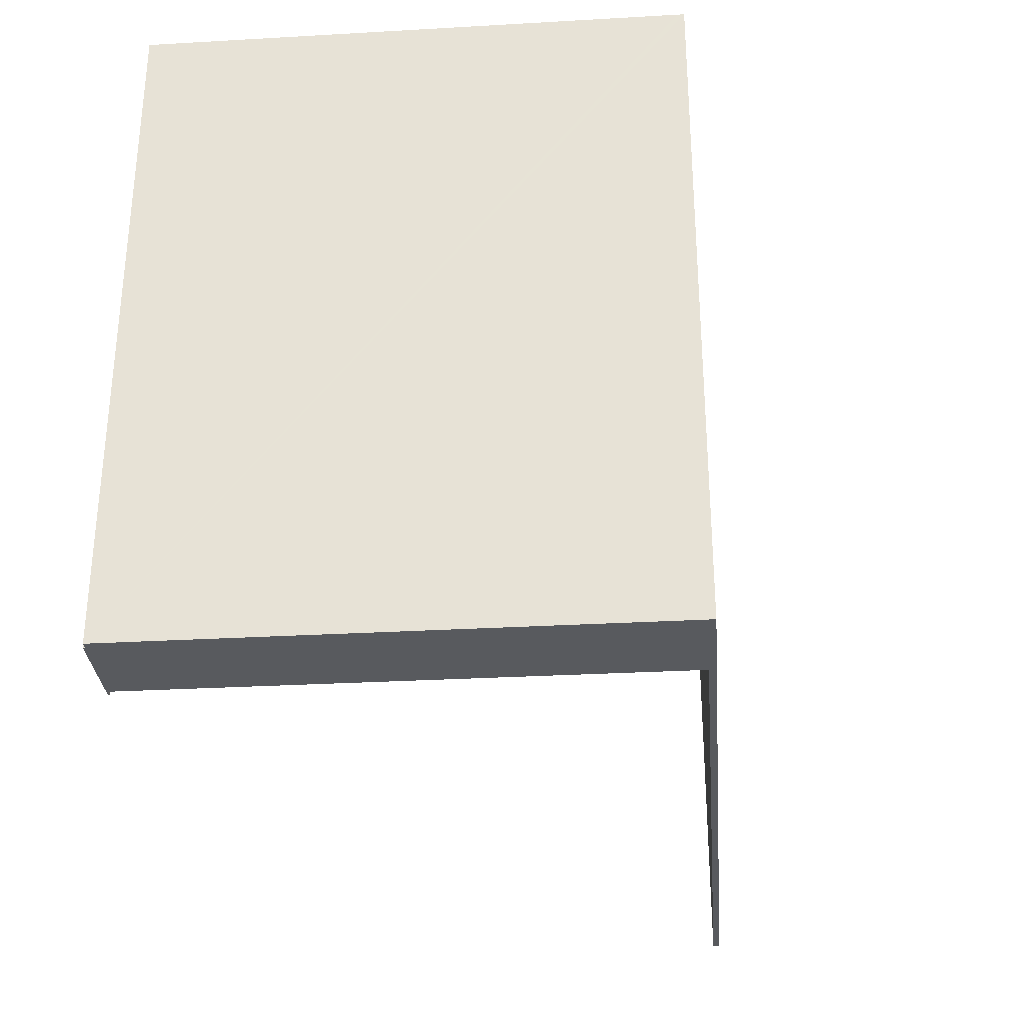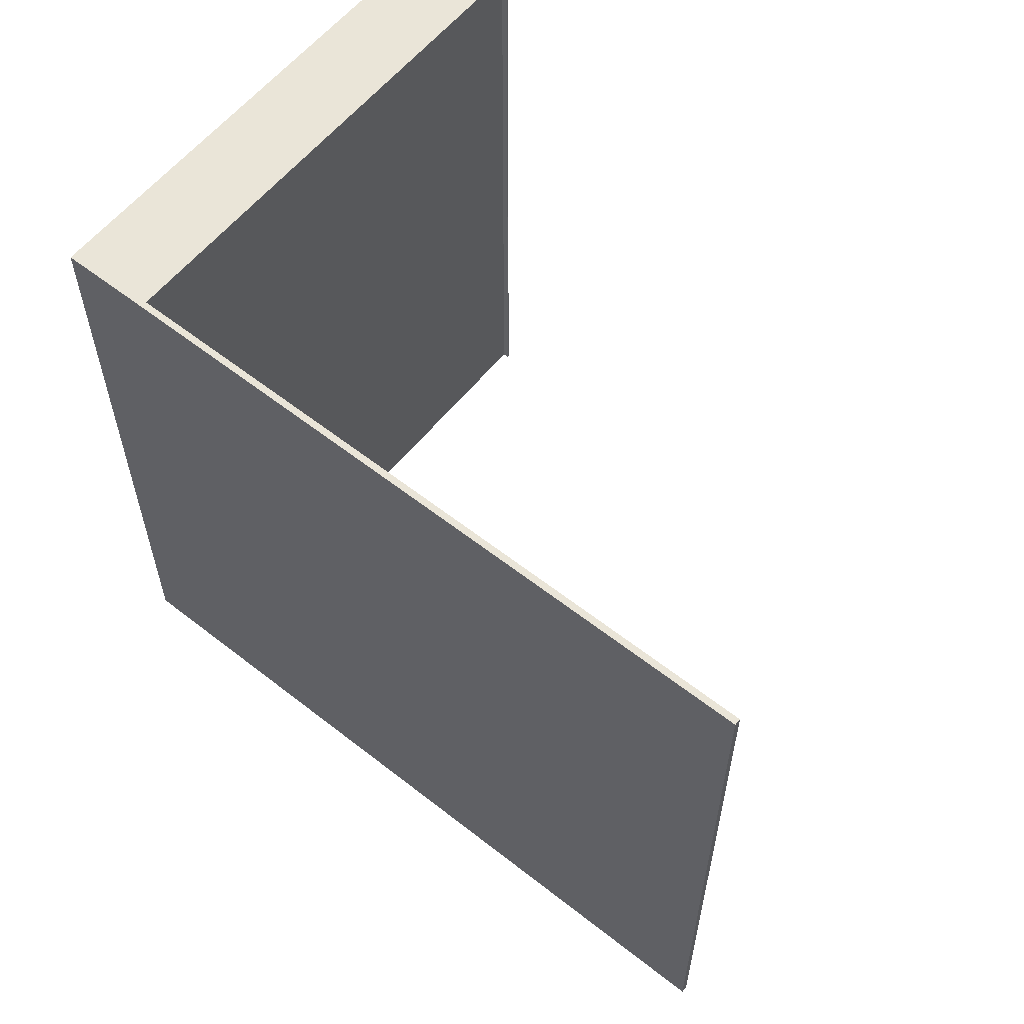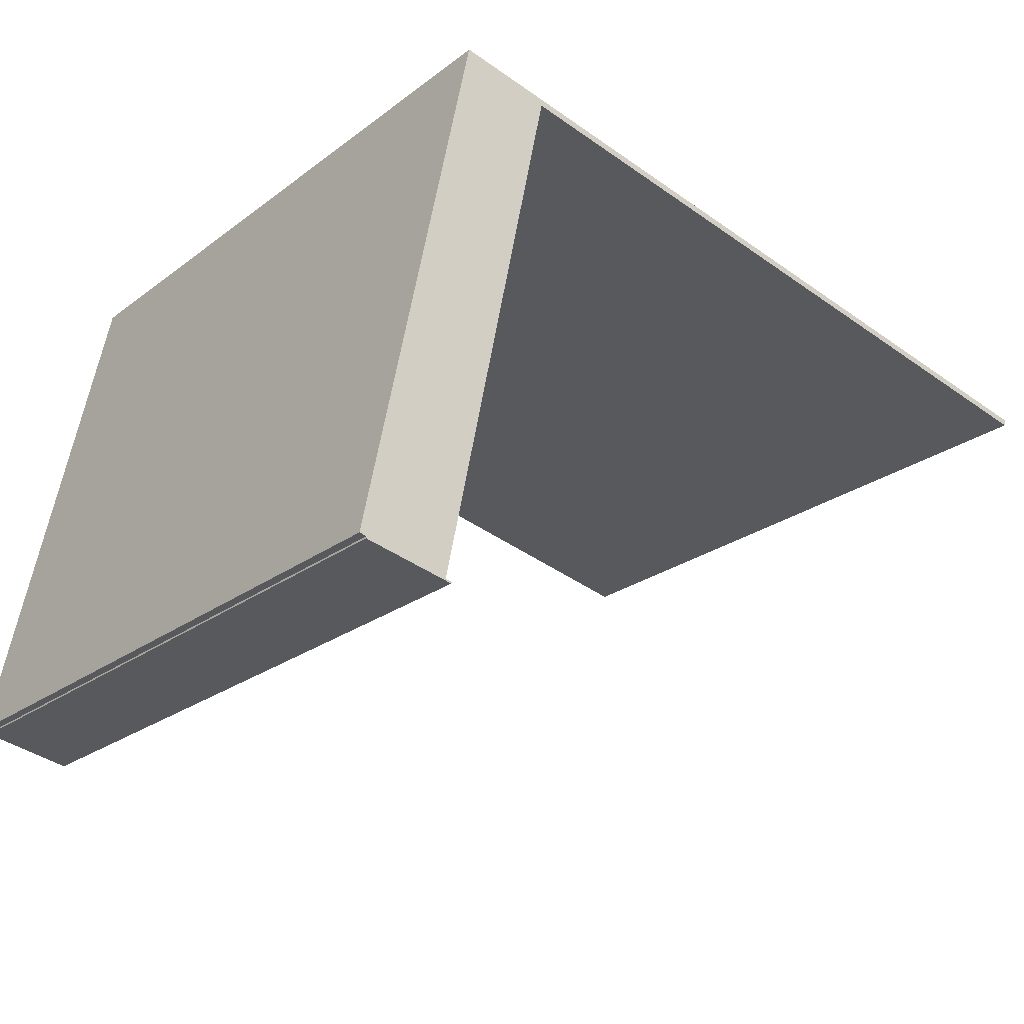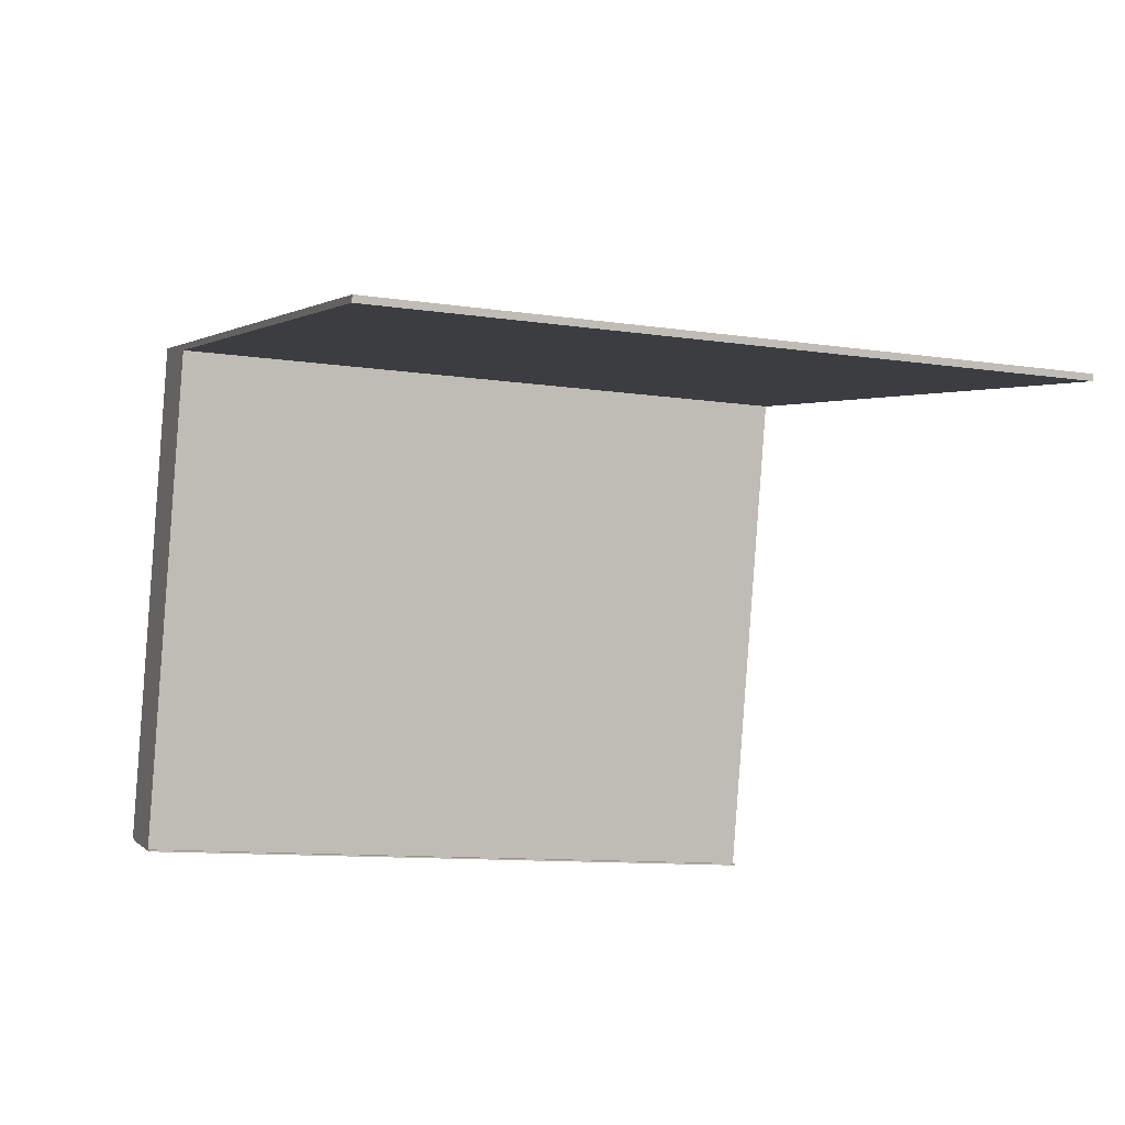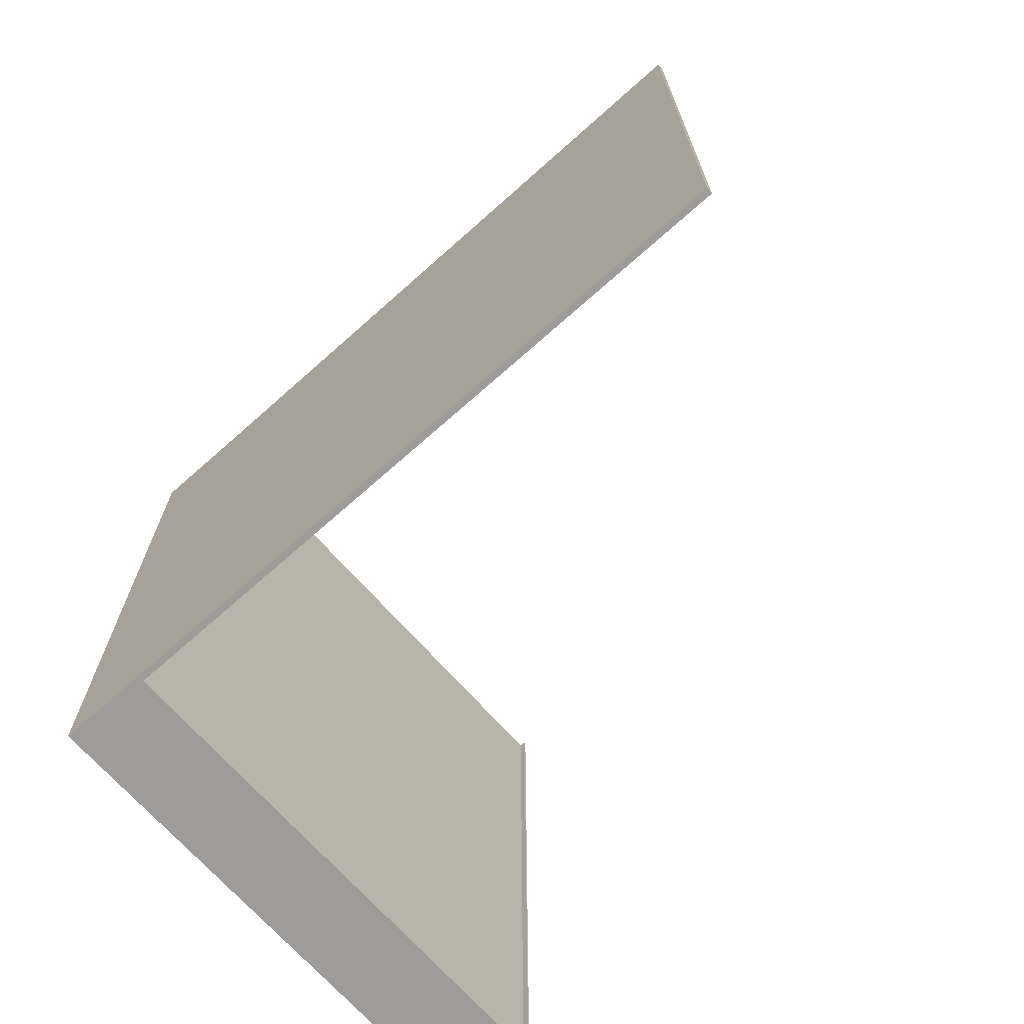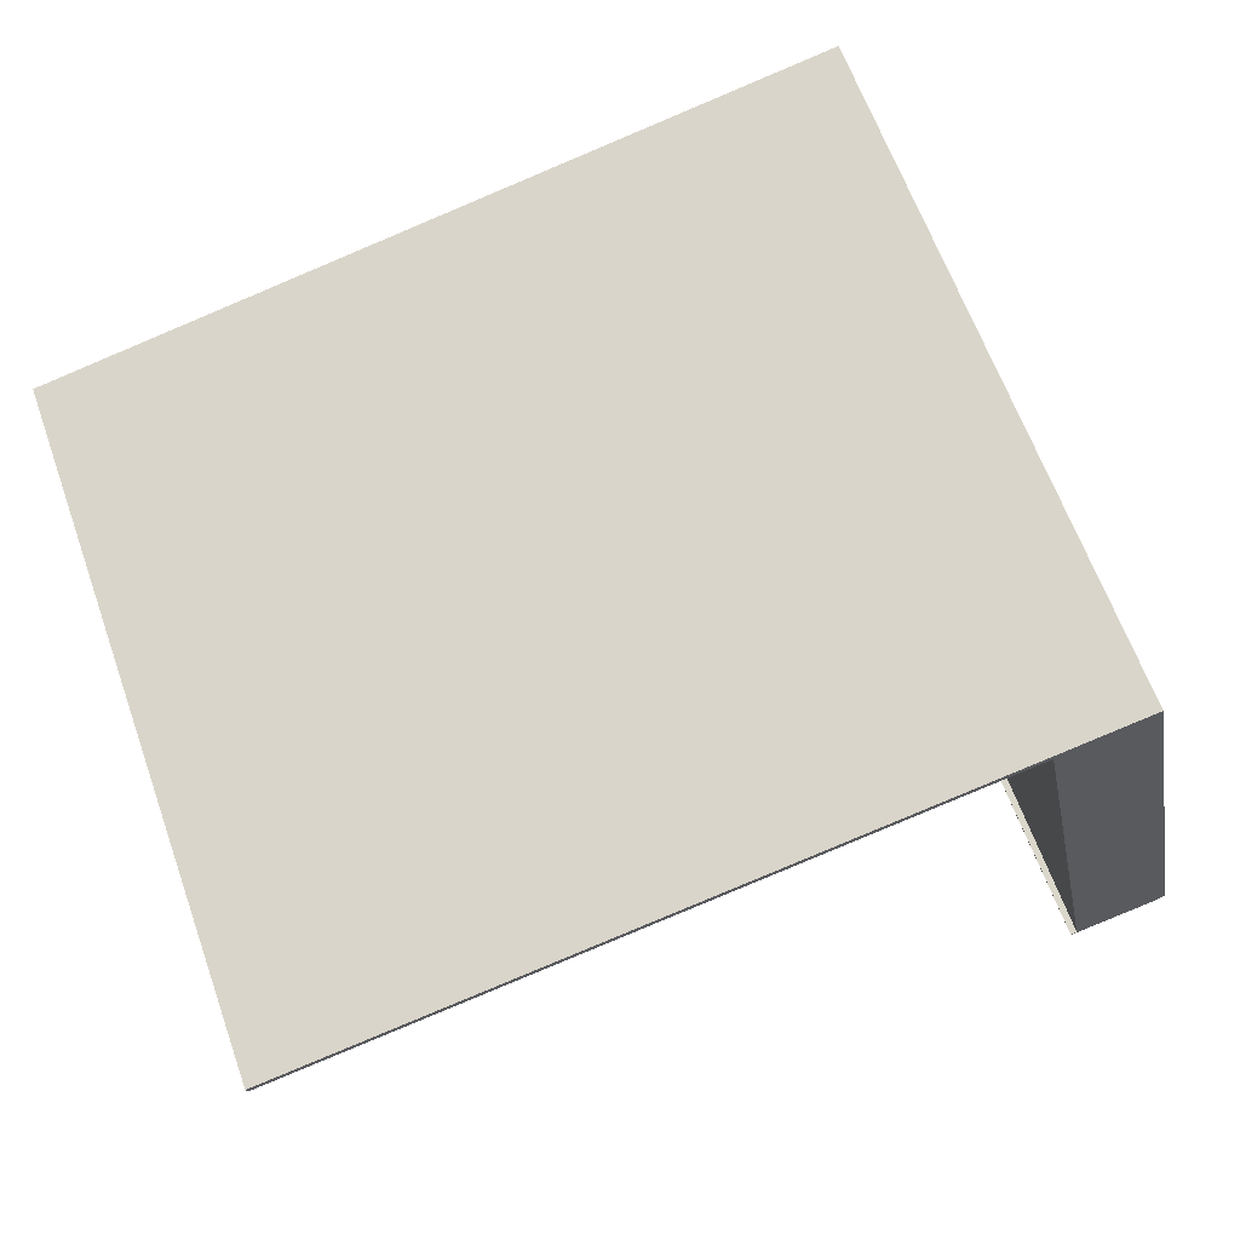
<metadata>
{"format":"obj","ext":"obj","renderer":"f3d","projection":"perspective","resolution":1024,"background":"white","views":[{"elev":-31.1,"azim":-73.6,"up":"+Y"},{"elev":59.2,"azim":50.6,"up":"+Y"},{"elev":-23.5,"azim":-38.9,"up":"+Z"},{"elev":-10.7,"azim":69.5,"up":"+Z"},{"elev":-70.0,"azim":53.4,"up":"+Y"},{"elev":64.3,"azim":160.3,"up":"+Z"}]}
</metadata>
<code>
v  2.515 17.91 -0.567
v  2.356 17.91 -0.497
v  2.522 17.91 -0.528
v  0.18 17.91 -0.092
v  0.191 17.91 -0.039
v  22.91 17.91 9.523
v  5.002 17.91 13.4
v  22.95 17.91 9.694
v  22.65 17.91 9.578
v  5.213 17.91 13.19
v  2.873 17.91 13.85
v  2.838 17.91 13.69
v  0 17.91 1.097e-15
v  22.91 -5.831e-16 9.523
v  5.213 -8.073e-16 13.19
v  22.65 -5.865e-16 9.578
v  2.515 3.472e-17 -0.567
v  0.18 5.633e-18 -0.092
v  0.191 2.388e-18 -0.039
v  0 0 0
v  2.356 3.043e-17 -0.497
v  2.522 3.233e-17 -0.528
v  22.95 -5.936e-16 9.694
v  2.873 -8.483e-16 13.85
v  5.002 -8.208e-16 13.4
v  2.838 -8.38e-16 13.69
g defaultobject
f 1 2 3
f 2 1 4
f 2 4 5
f 6 7 8
f 7 6 9
f 7 9 10
f 7 10 2
f 7 2 11
f 11 2 12
f 12 2 5
f 12 5 13
f 14 9 6
f 9 14 10
f 10 14 15
f 15 14 16
f 17 4 1
f 4 17 18
f 19 13 5
f 13 19 20
f 15 2 10
f 2 15 21
f 22 1 3
f 1 22 17
f 23 6 8
f 6 23 14
f 21 3 2
f 3 21 22
f 24 7 11
f 7 24 8
f 8 24 23
f 23 24 25
f 18 5 4
f 5 18 19
f 20 12 13
f 12 20 11
f 11 20 24
f 24 20 26
f 17 19 18
f 19 17 21
f 21 17 22
f 19 26 20
f 26 19 21
f 26 21 15
f 26 15 24
f 24 15 25
f 25 15 23
f 23 15 16
f 23 16 14

</code>
